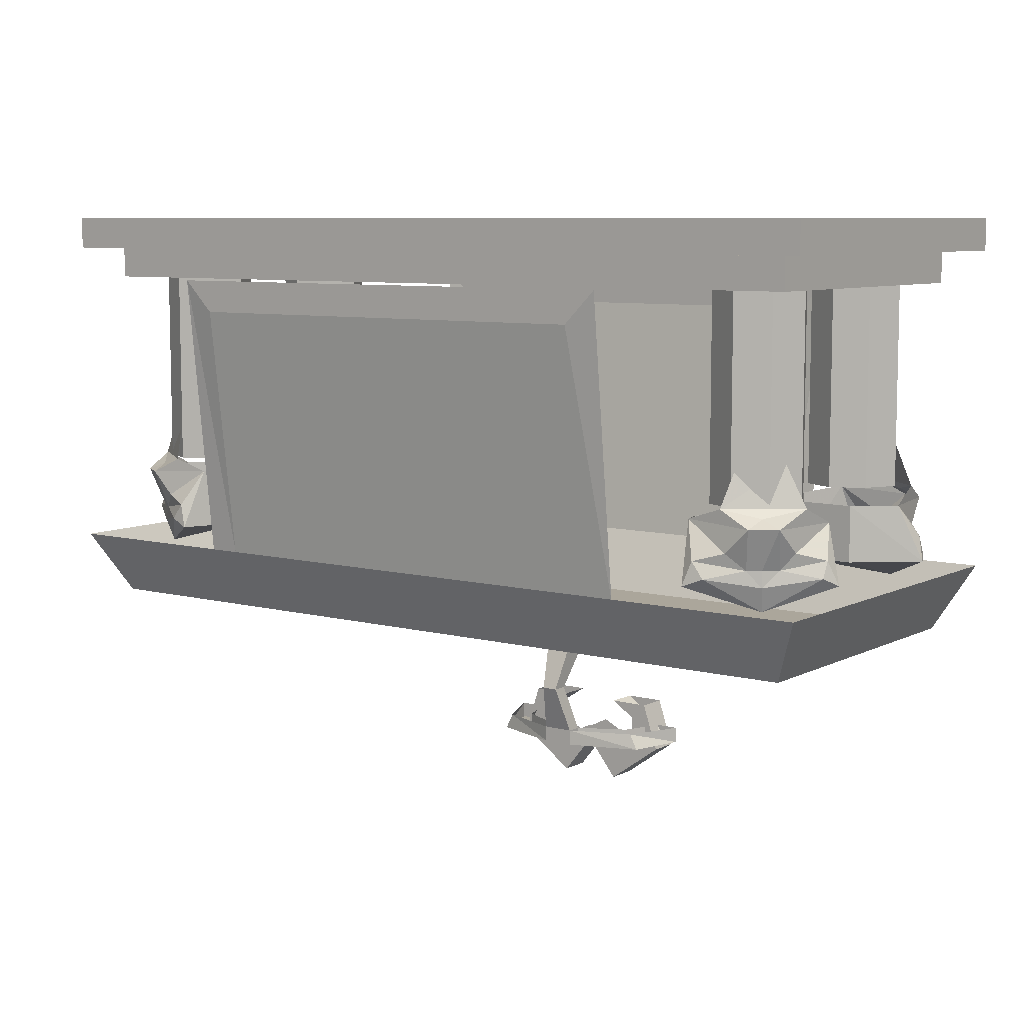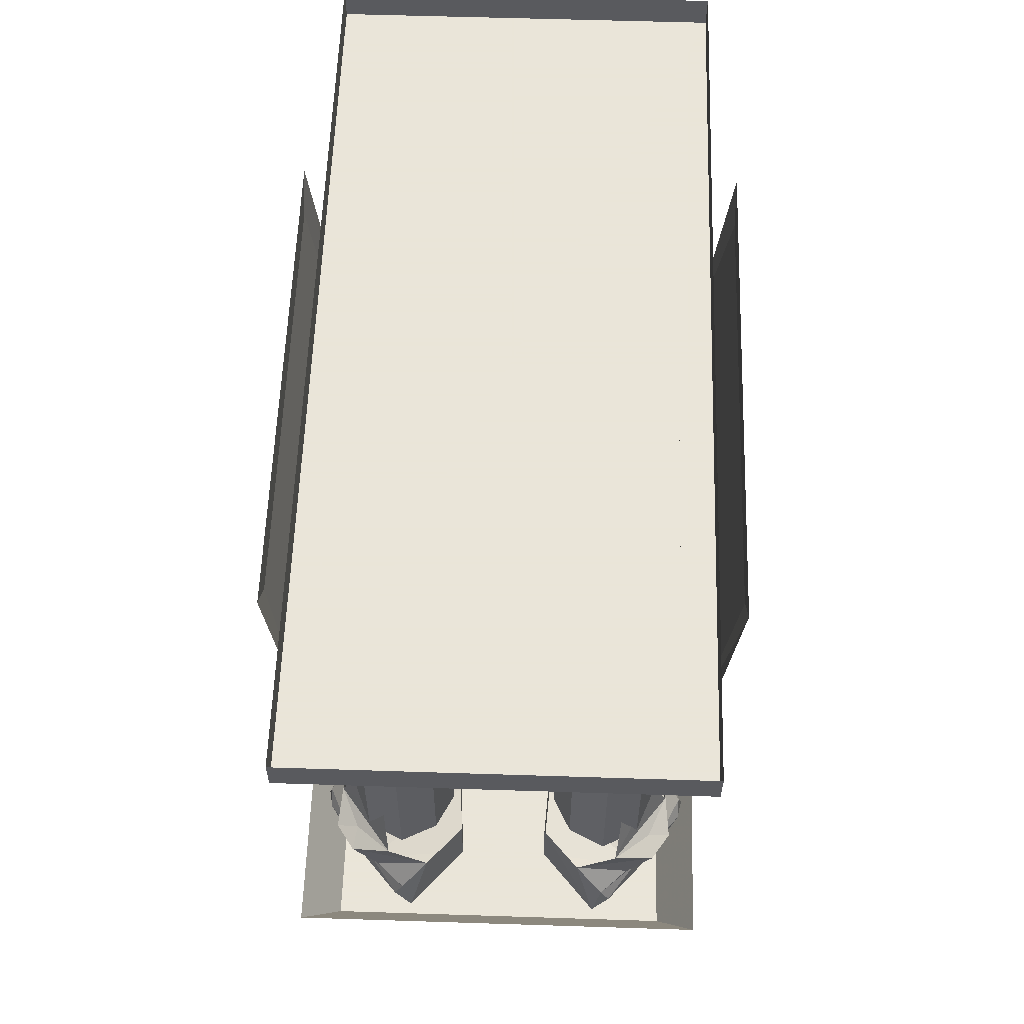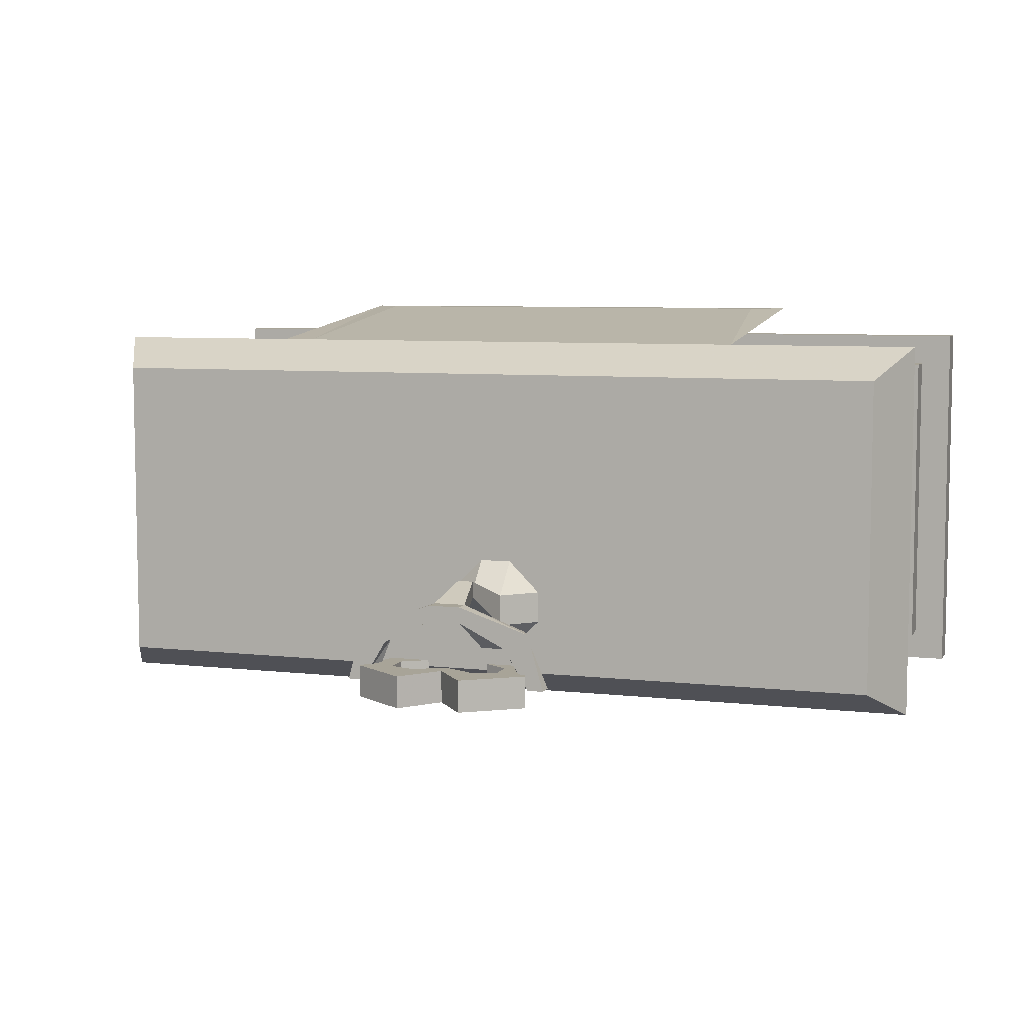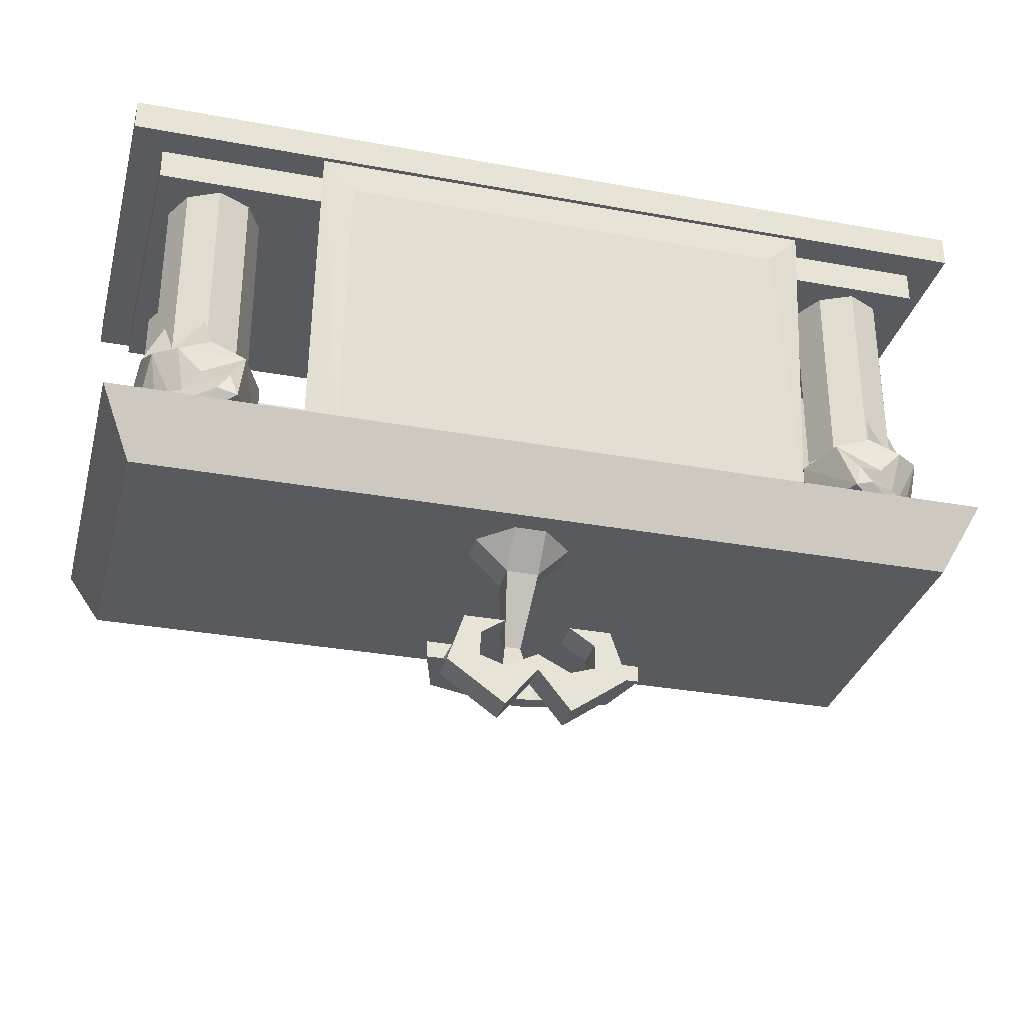
<metadata>
{"format":"obj","ext":"obj","renderer":"f3d","projection":"perspective","resolution":1024,"background":"white","views":[{"elev":7.9,"azim":36.3,"up":"+Y"},{"elev":58.6,"azim":91.9,"up":"+Y"},{"elev":7.0,"azim":18.4,"up":"+Z"},{"elev":-31.7,"azim":165.5,"up":"+Y"}]}
</metadata>
<code>
v 0.8125 -0.125 0.3125
v -0.8125 -0.125 0.3125
v -0.8125 -0.125 -0.3125
v 0.8125 -0.125 -0.3125
v 0.8125 -0.0625 0.3125
v -0.8125 -0.0625 0.3125
v -0.8125 -0.0625 -0.3125
v 0.8125 -0.0625 -0.3125
v 0.875 -0.0625 0.375
v -0.875 -0.0625 0.375
v -0.875 -0.0625 -0.375
v 0.875 -0.0625 -0.375
v 0.875 0 0.375
v -0.875 0 0.375
v -0.875 0 -0.375
v 0.875 0 -0.375
v 0.7812 -0.5156 0.1797
v 0.75 -0.5156 0.1172
v 0.75 -0.125 0.1172
v 0.7812 -0.125 0.1797
v 0.75 -0.5156 0.2422
v 0.75 -0.125 0.2422
v 0.6875 -0.5156 0.2734
v 0.6875 -0.125 0.2734
v 0.625 -0.5156 0.2422
v 0.625 -0.125 0.2422
v 0.5938 -0.5156 0.1797
v 0.5938 -0.125 0.1797
v 0.625 -0.5156 0.1172
v 0.625 -0.125 0.1172
v 0.6875 -0.5156 0.08594
v 0.6875 -0.125 0.08594
v -0.5938 -0.125 -0.1953
v -0.625 -0.125 -0.2578
v -0.625 -0.5156 -0.2578
v -0.5938 -0.5156 -0.1953
v -0.625 -0.125 -0.1328
v -0.625 -0.5156 -0.1328
v -0.6875 -0.125 -0.2891
v -0.6875 -0.5156 -0.2891
v -0.75 -0.125 -0.2578
v -0.75 -0.5156 -0.2578
v -0.7812 -0.125 -0.1953
v -0.7812 -0.5156 -0.1953
v -0.75 -0.125 -0.1328
v -0.75 -0.5156 -0.1328
v -0.6875 -0.125 -0.1016
v -0.6875 -0.5156 -0.1016
v -0.5938 -0.5156 0.1797
v -0.625 -0.5156 0.1172
v -0.625 -0.125 0.1172
v -0.5938 -0.125 0.1797
v -0.625 -0.5156 0.2422
v -0.625 -0.125 0.2422
v -0.6875 -0.5156 0.2734
v -0.6875 -0.125 0.2734
v -0.75 -0.5156 0.2422
v -0.75 -0.125 0.2422
v -0.7812 -0.5156 0.1797
v -0.7812 -0.125 0.1797
v -0.75 -0.5156 0.1172
v -0.75 -0.125 0.1172
v -0.6875 -0.5156 0.08594
v -0.6875 -0.125 0.08594
v 0.5 -0.8125 -0.3125
v 0.8125 -0.8125 -0.3125
v 0.8125 -0.8125 0.3125
v 0.5 -0.8125 0.3125
v 0.4375 -0.8125 0.3125
v 0.4375 -0.8125 -0.3125
v 0.4375 -0.6875 -0.375
v 0.5 -0.6875 -0.375
v 0.875 -0.6875 -0.375
v 0.875 -0.6875 0.375
v 0.5 -0.6875 0.375
v 0.4375 -0.6875 0.375
v -0.4375 -0.8125 0.3125
v -0.4375 -0.8125 -0.3125
v -0.4375 -0.6875 -0.375
v 0.4375 -0.1875 -0.4375
v 0.5 -0.125 -0.4375
v -0.875 -0.6875 -0.375
v -0.5 -0.6875 -0.375
v -0.5 -0.8125 -0.3125
v -0.8125 -0.8125 -0.3125
v -0.875 -0.6875 0.375
v -0.8125 -0.8125 0.3125
v -0.5 -0.6875 0.375
v -0.5 -0.8125 0.3125
v -0.4375 -0.6875 0.375
v -0.5 -0.125 0.4375
v -0.4375 -0.1875 0.4375
v 0.4375 -0.1875 0.4375
v 0.5 -0.125 0.4375
v -0.4375 -0.1875 -0.4375
v -0.5 -0.125 -0.4375
v 0.7812 -0.5156 -0.1953
v 0.75 -0.5156 -0.2578
v 0.75 -0.125 -0.2578
v 0.7812 -0.125 -0.1953
v 0.75 -0.5156 -0.1328
v 0.75 -0.125 -0.1328
v 0.6875 -0.5156 -0.1016
v 0.6875 -0.125 -0.1016
v 0.625 -0.5156 -0.1328
v 0.625 -0.125 -0.1328
v 0.5938 -0.5156 -0.1953
v 0.5938 -0.125 -0.1953
v 0.625 -0.5156 -0.2578
v 0.625 -0.125 -0.2578
v 0.6875 -0.5156 -0.2891
v 0.6875 -0.125 -0.2891
v 0.8516 -0.6562 -0.1797
v 0.7422 -0.6562 -0.08594
v 0.7422 -0.7031 -0.2656
v 0.8359 -0.6406 -0.2109
v 0.8359 -0.6094 -0.1953
v 0.8125 -0.5469 -0.1484
v 0.7422 -0.5469 -0.08594
v 0.6094 -0.5469 -0.09375
v 0.6094 -0.6562 -0.09375
v 0.5703 -0.6562 -0.2188
v 0.625 -0.6562 -0.3516
v 0.6641 -0.6406 -0.3438
v 0.75 -0.6562 -0.2812
v 0.7734 -0.625 -0.2578
v 0.7969 -0.5938 -0.2422
v 0.7891 -0.5469 -0.2891
v 0.8047 -0.5156 -0.2188
v 0.75 -0.5312 -0.2812
v 0.6797 -0.5156 -0.3125
v 0.6953 -0.4375 -0.2812
v 0.7656 -0.4375 -0.2266
v 0.5703 -0.5469 -0.2188
v 0.6094 -0.5391 -0.3047
v 0.6406 -0.6094 -0.3438
v 0.7266 -0.625 -0.2969
v 0.75 -0.625 -0.2812
v 0.7422 -0.5469 -0.3203
v 0.6953 -0.5938 -0.3203
v 0.7422 -0.7031 0.25
v 0.7422 -0.6562 0.07031
v 0.8516 -0.6562 0.1641
v 0.8359 -0.6406 0.1953
v 0.75 -0.6562 0.2656
v 0.6641 -0.6406 0.3281
v 0.625 -0.6562 0.3359
v 0.5703 -0.6562 0.2031
v 0.6094 -0.6562 0.07812
v 0.7422 -0.5469 0.07031
v 0.8125 -0.5469 0.1328
v 0.8359 -0.6094 0.1797
v 0.7734 -0.625 0.2422
v 0.75 -0.625 0.2656
v 0.7266 -0.625 0.2812
v 0.6406 -0.6094 0.3281
v 0.6094 -0.5391 0.2891
v 0.5703 -0.5469 0.2031
v 0.6094 -0.5469 0.07812
v 0.7969 -0.5938 0.2266
v 0.7891 -0.5469 0.2734
v 0.7422 -0.5469 0.3047
v 0.6953 -0.5938 0.3047
v 0.6797 -0.5156 0.2969
v 0.75 -0.5312 0.2656
v 0.8047 -0.5156 0.2031
v 0.7656 -0.4375 0.2109
v 0.6953 -0.4375 0.2656
v -0.7422 -0.7031 -0.2656
v -0.7422 -0.6562 -0.08594
v -0.8516 -0.6562 -0.1797
v -0.8359 -0.6406 -0.2109
v -0.75 -0.6562 -0.2812
v -0.6641 -0.6406 -0.3438
v -0.625 -0.6562 -0.3516
v -0.5703 -0.6562 -0.2188
v -0.6094 -0.6562 -0.09375
v -0.7422 -0.5469 -0.08594
v -0.8125 -0.5469 -0.1484
v -0.8359 -0.6094 -0.1953
v -0.7734 -0.625 -0.2578
v -0.75 -0.625 -0.2812
v -0.7266 -0.625 -0.2969
v -0.6406 -0.6094 -0.3438
v -0.6094 -0.5391 -0.3047
v -0.5703 -0.5469 -0.2188
v -0.6094 -0.5469 -0.09375
v -0.7969 -0.5938 -0.2422
v -0.7891 -0.5469 -0.2891
v -0.7422 -0.5469 -0.3203
v -0.6953 -0.5938 -0.3203
v -0.6797 -0.5156 -0.3125
v -0.75 -0.5312 -0.2812
v -0.8047 -0.5156 -0.2188
v -0.7656 -0.4375 -0.2266
v -0.6953 -0.4375 -0.2812
v -0.8516 -0.6562 0.1641
v -0.7422 -0.6562 0.07031
v -0.7422 -0.7031 0.25
v -0.8359 -0.6406 0.1953
v -0.8359 -0.6094 0.1797
v -0.8125 -0.5469 0.1328
v -0.7422 -0.5469 0.07031
v -0.6094 -0.5469 0.07812
v -0.6094 -0.6562 0.07812
v -0.5703 -0.6562 0.2031
v -0.625 -0.6562 0.3359
v -0.6641 -0.6406 0.3281
v -0.75 -0.6562 0.2656
v -0.7734 -0.625 0.2422
v -0.7969 -0.5938 0.2266
v -0.7891 -0.5469 0.2734
v -0.8047 -0.5156 0.2031
v -0.75 -0.5312 0.2656
v -0.6797 -0.5156 0.2969
v -0.6953 -0.4375 0.2656
v -0.7656 -0.4375 0.2109
v -0.5703 -0.5469 0.2031
v -0.6094 -0.5391 0.2891
v -0.6406 -0.6094 0.3281
v -0.7266 -0.625 0.2812
v -0.75 -0.625 0.2656
v -0.7422 -0.5469 0.3047
v -0.6953 -0.5938 0.3047
v 0 -0.875 -0.2031
v 0.0625 -0.875 -0.2031
v 0.04688 -1 -0.125
v 0.01562 -1 -0.125
v 0 -0.875 -0.1406
v -0.0625 -0.8125 -0.2031
v 0 -0.8125 -0.2656
v 0.0625 -0.8125 -0.2656
v 0.125 -0.8125 -0.2031
v 0.0625 -0.875 -0.1406
v 0.04688 -1 -0.09375
v 0.0625 -1.094 -0.125
v 0.0625 -1.094 -0.1562
v 0.01562 -1 -0.09375
v 0 -1.094 -0.125
v 0 -1.125 -0.125
v 0.0625 -1.125 -0.125
v 0.2031 -1.125 -0.1719
v 0.1875 -1.094 -0.1719
v 0.2344 -1.125 -0.2812
v 0.2344 -1.094 -0.2812
v 0.1875 -1.094 -0.2812
v 0.2031 -1.125 -0.2812
v 0.1562 -1.125 -0.2031
v 0.1562 -1.094 -0.2031
v 0.0625 -1.125 -0.1562
v 0 -1.094 -0.1562
v 0.0625 -0.8125 -0.07812
v 0 -0.8125 -0.07812
v -0.0625 -0.8125 -0.1406
v 0.125 -0.8125 -0.1406
v 0 -1.125 -0.1562
v -0.1406 -1.125 -0.1719
v -0.09375 -1.125 -0.2031
v -0.09375 -1.094 -0.2031
v -0.1719 -1.125 -0.2812
v -0.1406 -1.125 -0.2812
v -0.125 -1.094 -0.2812
v -0.1719 -1.094 -0.2812
v -0.125 -1.094 -0.1719
v 0.03125 -1.141 -0.3125
v -0.03125 -1.219 -0.3125
v -0.03125 -1.141 -0.3125
v 0.03125 -1.109 -0.3125
v 0.09375 -1.219 -0.3125
v 0.03125 -1.141 -0.25
v -0.03125 -1.219 -0.25
v -0.1406 -1.141 -0.25
v -0.1406 -1.141 -0.3125
v -0.07812 -1.125 -0.3125
v -0.07812 -1.078 -0.3125
v -0.07812 -1.125 -0.25
v -0.07812 -1.078 -0.25
v -0.1094 -1.047 -0.25
v -0.03125 -1.141 -0.25
v 0.03125 -1.109 -0.25
v 0.09375 -1.141 -0.25
v 0.09375 -1.219 -0.25
v 0.2031 -1.141 -0.25
v 0.1406 -1.125 -0.25
v 0.1406 -1.078 -0.25
v 0.1406 -1.125 -0.3125
v 0.1406 -1.078 -0.3125
v 0.1719 -1.047 -0.3125
v 0.2031 -1.141 -0.3125
v 0.09375 -1.141 -0.3125
v -0.1094 -1.047 -0.3125
v -0.03125 -1.047 -0.3125
v -0.03125 -1.047 -0.25
v 0.09375 -1.047 -0.3125
v 0.09375 -1.047 -0.25
v 0.1719 -1.047 -0.25
f 1 2 3
f 1 3 4
f 1 4 5
f 1 5 6
f 1 6 2
f 2 6 7
f 2 7 3
f 3 7 4
f 4 7 8
f 4 8 5
f 9 10 11
f 9 11 12
f 9 12 13
f 9 13 14
f 9 14 10
f 10 14 11
f 11 14 15
f 11 15 12
f 12 15 16
f 12 16 13
f 17 18 19
f 17 19 20
f 17 20 21
f 21 20 22
f 21 22 23
f 23 22 24
f 23 24 25
f 25 24 26
f 25 26 27
f 27 26 28
f 27 28 29
f 29 28 30
f 29 30 31
f 31 30 32
f 31 32 18
f 18 32 19
f 18 19 17
f 17 19 20
f 17 20 21
f 21 20 22
f 21 22 23
f 23 22 24
f 23 24 25
f 25 24 26
f 25 26 27
f 27 26 28
f 27 28 29
f 29 28 30
f 29 30 31
f 31 30 32
f 31 32 18
f 18 32 19
f 33 34 35
f 33 35 36
f 33 36 37
f 33 37 38
f 33 38 36
f 33 36 34
f 34 36 35
f 34 35 39
f 34 39 40
f 34 40 35
f 35 40 39
f 39 40 41
f 39 41 42
f 39 42 40
f 40 42 41
f 41 42 43
f 41 43 44
f 41 44 42
f 42 44 43
f 43 44 45
f 43 45 46
f 43 46 44
f 44 46 45
f 45 46 47
f 45 47 48
f 45 48 46
f 46 48 47
f 47 48 37
f 47 37 38
f 47 38 48
f 48 38 37
f 37 36 38
f 49 50 51
f 49 51 52
f 49 52 53
f 53 52 54
f 53 54 55
f 55 54 56
f 55 56 57
f 57 56 58
f 57 58 59
f 59 58 60
f 59 60 61
f 61 60 62
f 61 62 63
f 63 62 64
f 63 64 50
f 50 64 51
f 50 51 49
f 49 51 52
f 49 52 53
f 53 52 54
f 53 54 55
f 55 54 56
f 55 56 57
f 57 56 58
f 57 58 59
f 59 58 60
f 59 60 61
f 61 60 62
f 61 62 63
f 63 62 64
f 63 64 50
f 50 64 51
f 65 66 67
f 65 67 68
f 65 72 66
f 66 72 73
f 66 73 67
f 67 73 74
f 67 74 68
f 68 74 75
f 82 83 84
f 82 84 85
f 82 85 86
f 86 85 87
f 86 87 88
f 88 87 89
f 85 84 89
f 85 89 87
f 97 98 99
f 97 99 100
f 97 100 101
f 101 100 102
f 101 102 103
f 103 102 104
f 103 104 105
f 105 104 106
f 105 106 107
f 107 106 108
f 107 108 109
f 109 108 110
f 109 110 111
f 111 110 112
f 111 112 98
f 98 112 99
f 65 68 69
f 65 69 70
f 65 70 71
f 65 71 72
f 68 75 69
f 69 75 76
f 71 80 81
f 71 81 72
f 88 89 90
f 88 90 91
f 91 90 92
f 91 92 93
f 91 93 94
f 94 93 75
f 75 93 76
f 77 90 89
f 77 89 78
f 78 89 84
f 78 84 83
f 78 83 79
f 79 83 95
f 80 95 81
f 81 95 96
f 96 95 83
f 69 76 77
f 69 77 70
f 70 77 78
f 70 78 79
f 70 79 71
f 71 79 80
f 76 93 90
f 76 90 77
f 79 95 80
f 93 92 90
f 113 114 115
f 113 115 116
f 113 116 117
f 113 117 118
f 113 118 119
f 113 119 114
f 114 119 120
f 114 120 121
f 114 121 115
f 115 121 122
f 115 122 123
f 115 123 124
f 115 124 125
f 115 125 116
f 116 125 126
f 117 127 118
f 118 127 128
f 118 128 129
f 129 128 130
f 129 130 131
f 129 131 132
f 129 132 133
f 121 120 134
f 121 134 122
f 122 134 135
f 122 135 123
f 123 135 136
f 123 136 124
f 124 137 125
f 125 137 138
f 125 138 126
f 126 138 128
f 126 128 127
f 128 139 130
f 130 139 131
f 131 139 135
f 135 139 140
f 135 140 136
f 137 140 139
f 137 139 138
f 141 142 143
f 141 143 144
f 141 144 145
f 141 145 146
f 141 146 147
f 141 147 148
f 141 148 149
f 141 149 142
f 142 149 150
f 142 150 151
f 142 151 143
f 143 151 152
f 143 152 144
f 144 153 145
f 145 153 154
f 145 154 155
f 145 155 146
f 146 156 147
f 147 156 157
f 147 157 158
f 147 158 148
f 148 158 159
f 148 159 149
f 149 159 150
f 153 160 161
f 153 161 154
f 154 162 155
f 155 162 163
f 156 163 157
f 157 163 162
f 157 162 164
f 164 162 165
f 164 165 166
f 164 166 167
f 164 167 168
f 152 151 160
f 160 151 161
f 161 151 166
f 161 166 165
f 161 165 162
f 169 170 171
f 169 171 172
f 169 172 173
f 169 173 174
f 169 174 175
f 169 175 176
f 169 176 177
f 169 177 170
f 170 177 178
f 170 178 179
f 170 179 171
f 171 179 180
f 171 180 172
f 172 181 173
f 173 181 182
f 173 182 183
f 173 183 174
f 174 184 175
f 175 184 185
f 175 185 186
f 175 186 176
f 176 186 187
f 176 187 177
f 177 187 178
f 181 188 189
f 181 189 182
f 182 190 183
f 183 190 191
f 184 191 185
f 185 191 190
f 185 190 192
f 192 190 193
f 192 193 194
f 192 194 195
f 192 195 196
f 180 179 188
f 188 179 189
f 189 179 194
f 189 194 193
f 189 193 190
f 197 198 199
f 197 199 200
f 197 200 201
f 197 201 202
f 197 202 203
f 197 203 198
f 198 203 204
f 198 204 205
f 198 205 199
f 199 205 206
f 199 206 207
f 199 207 208
f 199 208 209
f 199 209 200
f 200 209 210
f 201 211 202
f 202 211 212
f 202 212 213
f 213 212 214
f 213 214 215
f 213 215 216
f 213 216 217
f 205 204 218
f 205 218 206
f 206 218 219
f 206 219 207
f 207 219 220
f 207 220 208
f 208 221 209
f 209 221 222
f 209 222 210
f 210 222 212
f 210 212 211
f 212 223 214
f 214 223 215
f 215 223 219
f 219 223 224
f 219 224 220
f 221 224 223
f 221 223 222
f 116 126 117
f 117 126 127
f 124 136 137
f 138 139 128
f 136 140 137
f 144 152 153
f 146 155 156
f 152 160 153
f 154 161 162
f 155 163 156
f 172 180 181
f 174 183 184
f 180 188 181
f 182 189 190
f 183 191 184
f 200 210 201
f 201 210 211
f 208 220 221
f 222 223 212
f 220 224 221
f 225 226 227
f 225 227 228
f 225 228 229
f 225 229 230
f 225 230 231
f 225 231 226
f 226 231 232
f 226 232 233
f 226 233 234
f 226 234 227
f 227 234 235
f 227 235 236
f 227 236 237
f 227 237 228
f 227 228 235
f 235 228 238
f 235 238 239
f 235 239 236
f 236 239 240
f 236 240 241
f 236 241 242
f 236 242 243
f 243 242 244
f 243 244 245
f 245 244 246
f 246 244 247
f 246 247 248
f 246 248 249
f 249 248 237
f 237 248 250
f 237 250 251
f 237 251 228
f 228 251 238
f 228 238 229
f 229 238 235
f 229 235 234
f 229 234 252
f 229 252 253
f 229 253 254
f 229 254 230
f 233 255 234
f 234 255 252
f 238 251 239
f 256 250 241
f 256 241 240
f 256 240 257
f 256 257 258
f 256 258 259
f 256 259 251
f 256 251 250
f 241 250 248
f 241 248 242
f 242 248 247
f 242 247 244
f 258 257 260
f 258 260 261
f 258 261 259
f 259 261 262
f 262 261 260
f 262 260 263
f 263 260 257
f 263 257 264
f 264 257 240
f 264 240 239
f 265 266 267
f 265 267 268
f 265 268 269
f 265 269 270
f 265 270 271
f 265 271 266
f 266 271 272
f 266 272 273
f 266 273 267
f 267 273 274
f 274 273 275
f 274 275 276
f 276 275 277
f 276 277 278
f 276 278 272
f 276 272 271
f 276 271 279
f 279 271 280
f 280 271 270
f 280 270 281
f 281 270 282
f 281 282 283
f 281 283 284
f 284 283 285
f 284 285 286
f 286 285 287
f 286 287 288
f 286 288 289
f 286 289 269
f 286 269 290
f 290 269 268
f 273 291 275
f 275 291 292
f 275 292 277
f 277 292 293
f 277 293 278
f 287 294 288
f 294 287 295
f 295 287 285
f 295 285 296
f 296 285 283
f 296 283 289
f 296 289 288
f 272 278 291
f 272 291 273
f 289 283 282
f 289 282 269
f 269 282 270

</code>
